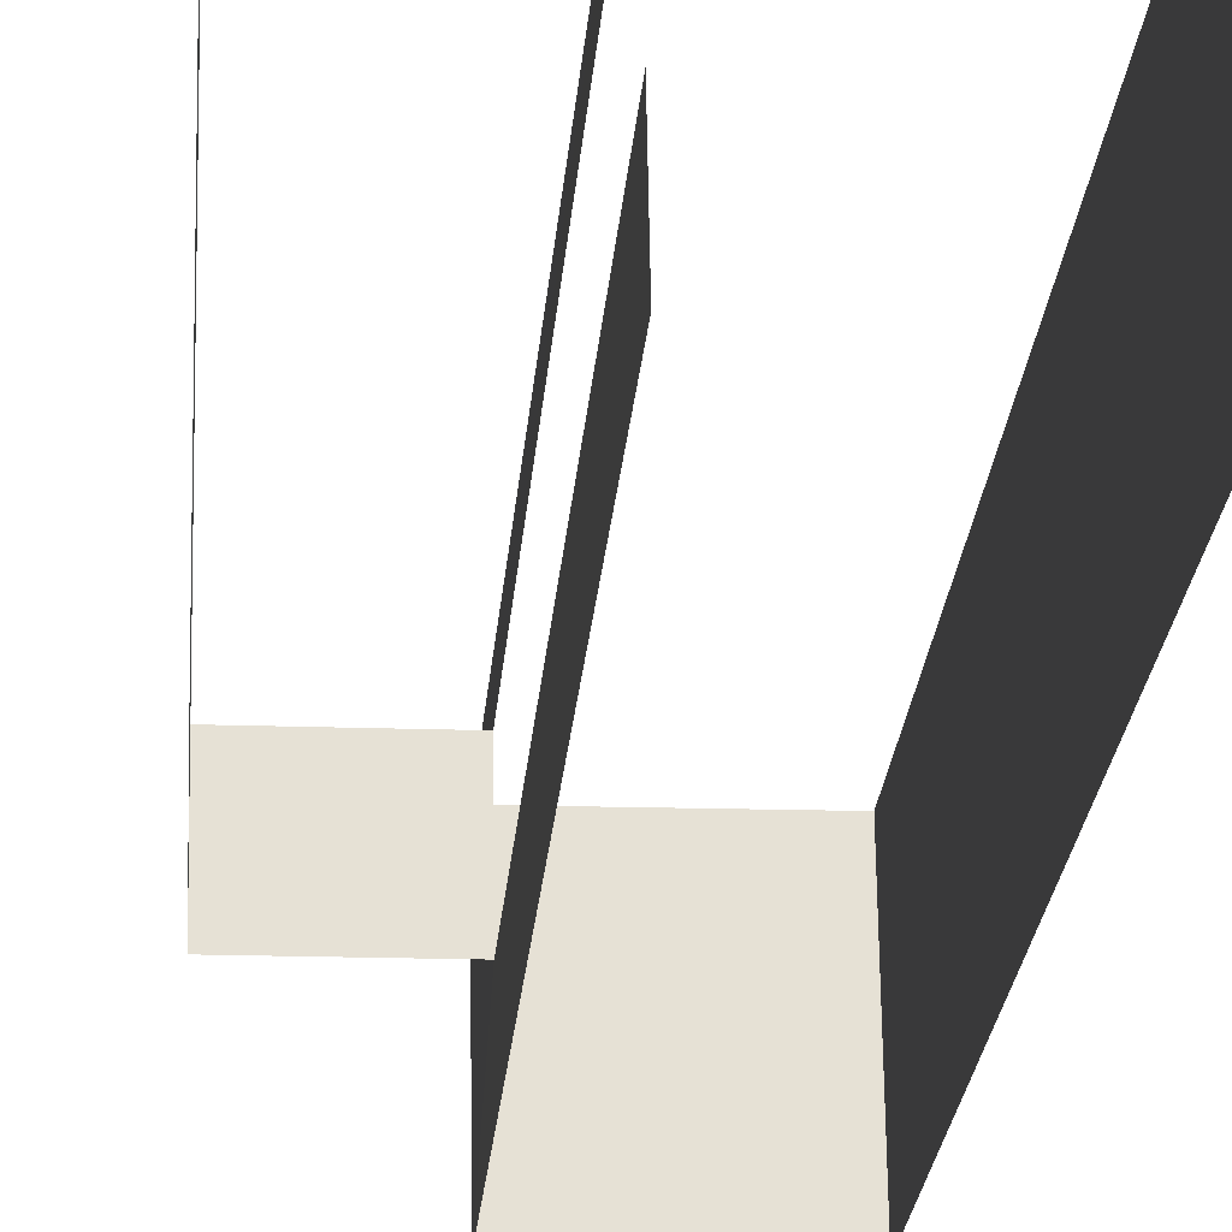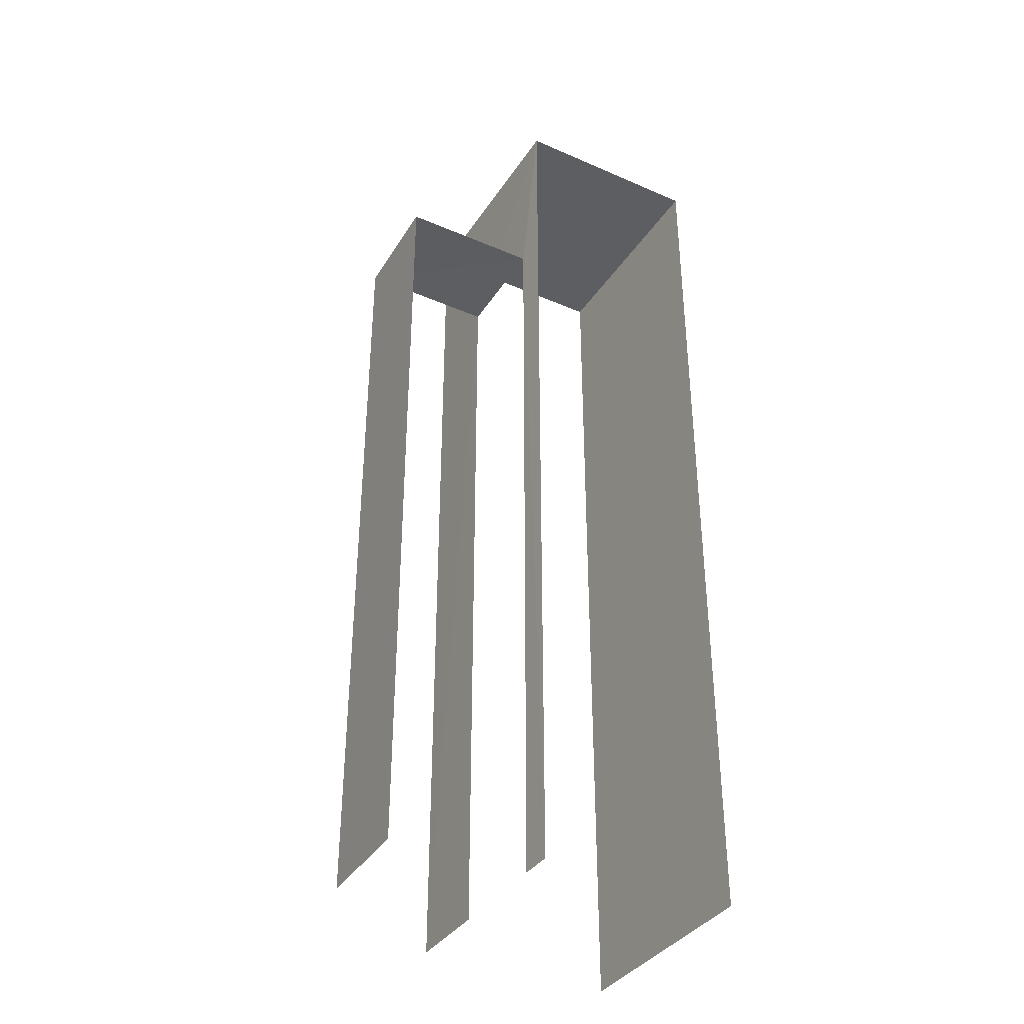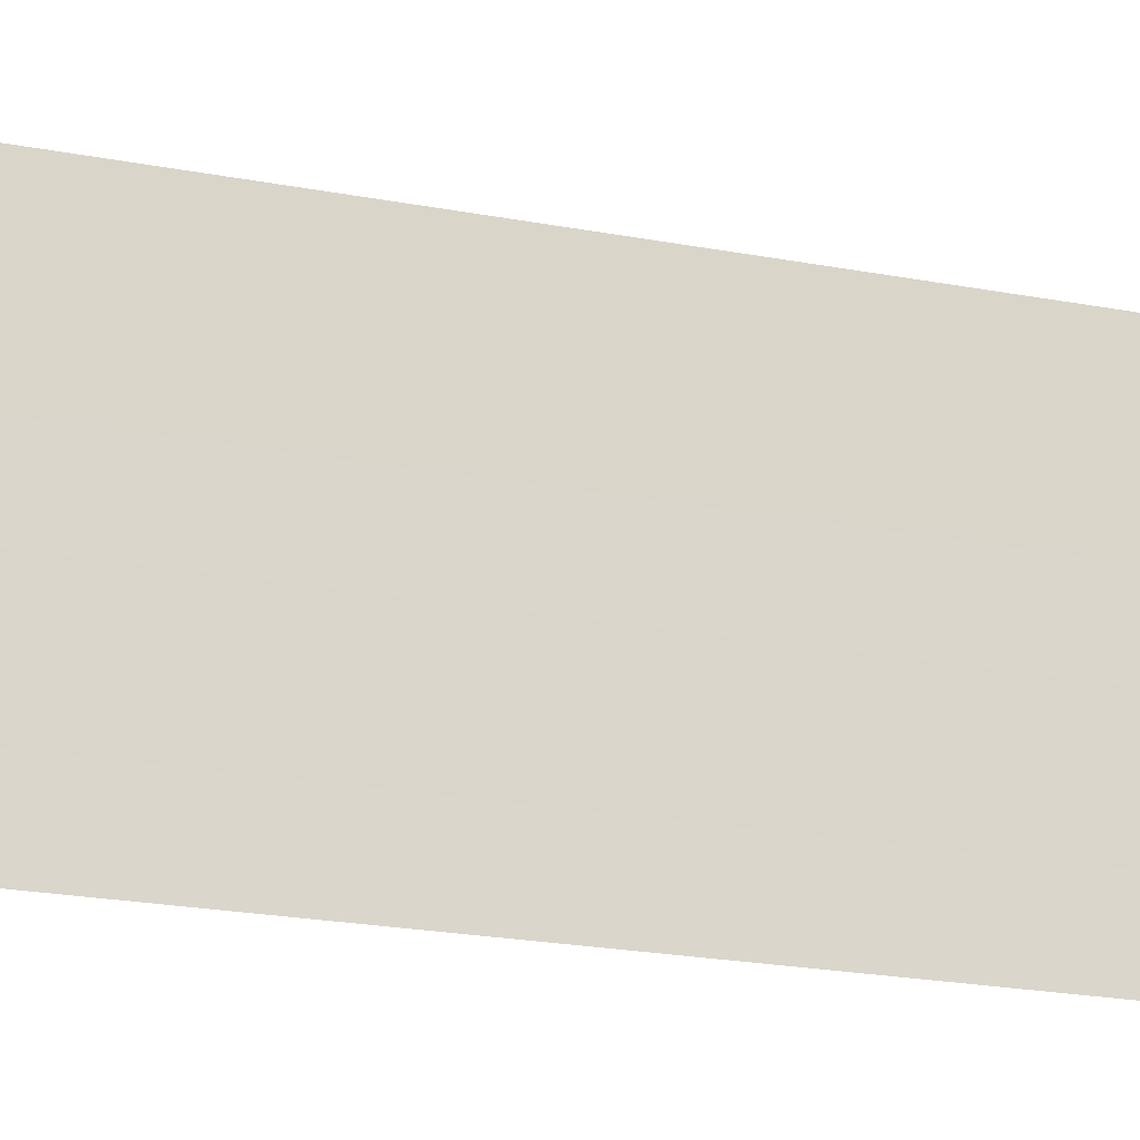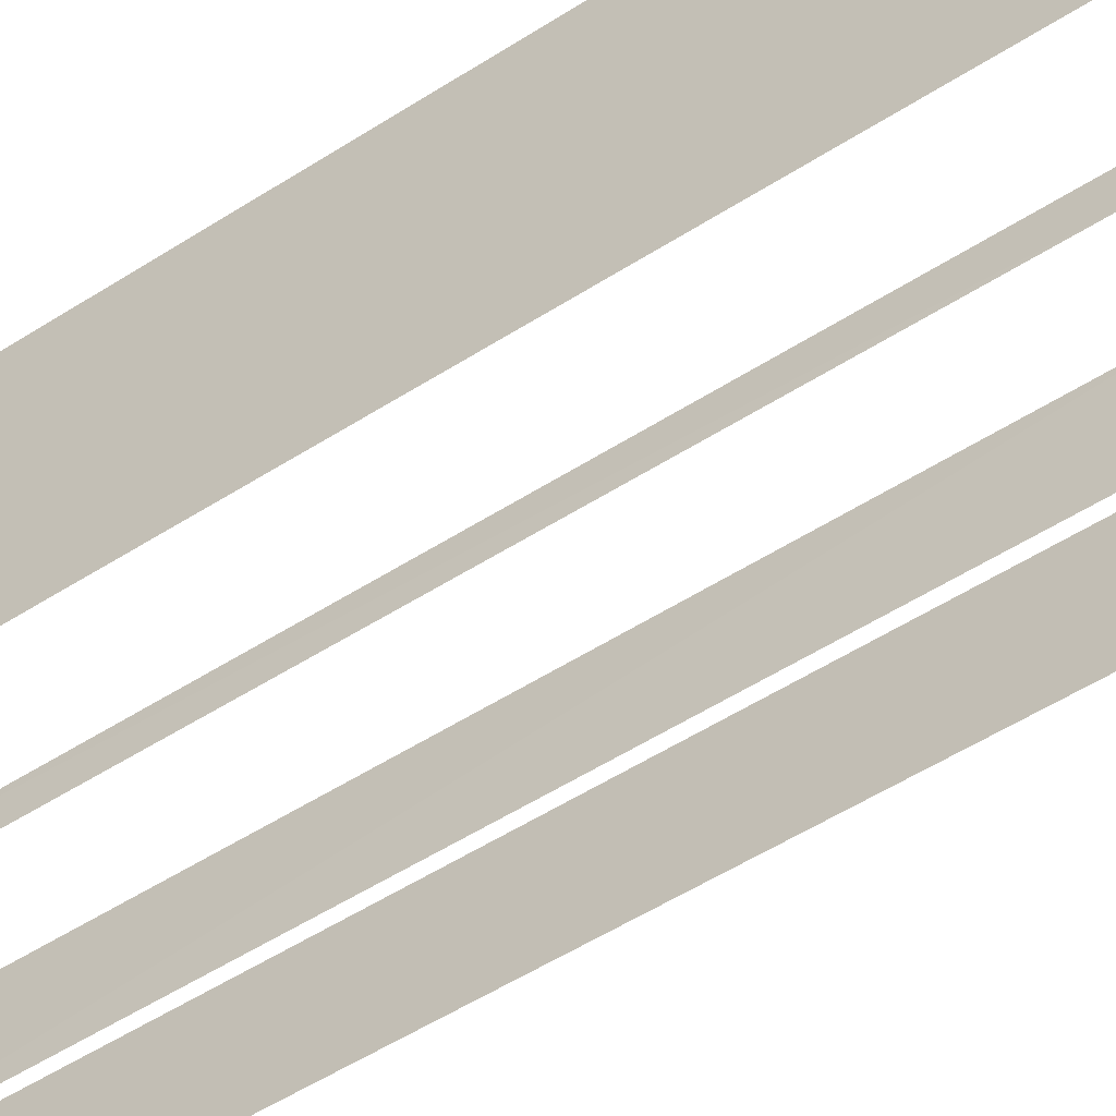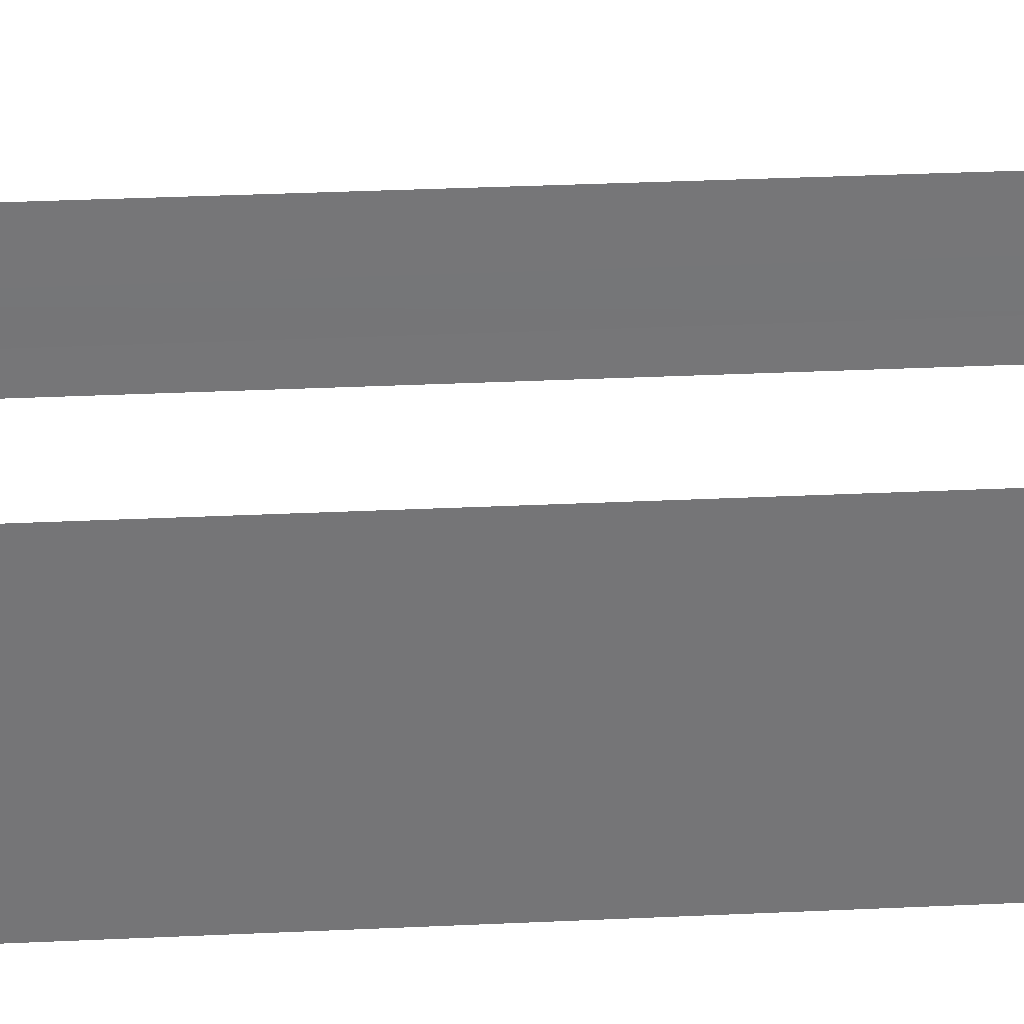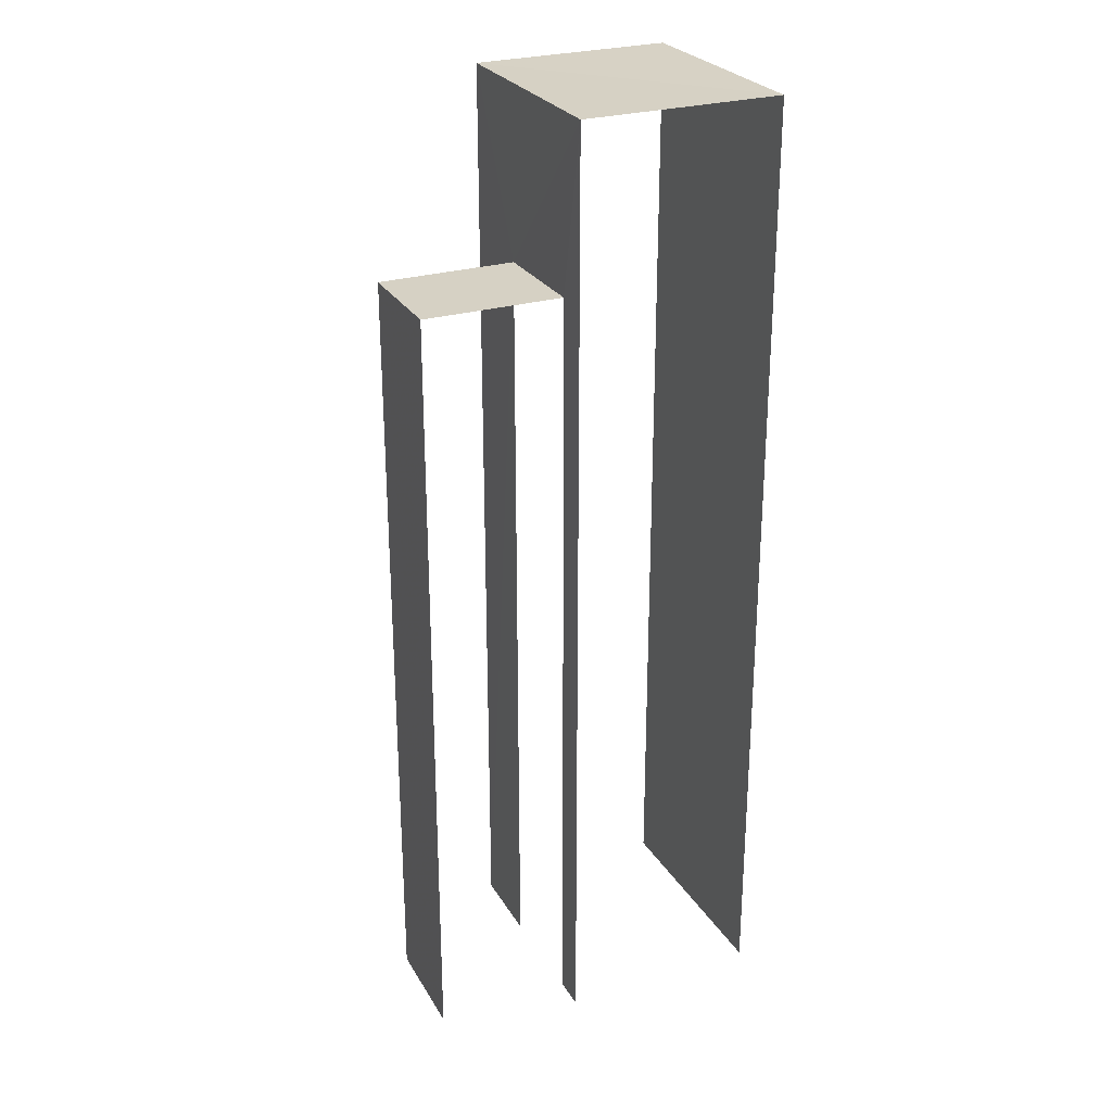
<metadata>
{"format":"obj","ext":"obj","renderer":"f3d","projection":"perspective","resolution":1024,"background":"white","views":[{"elev":-24.5,"azim":175.3,"up":"+Y"},{"elev":-37.4,"azim":149.9,"up":"+Z"},{"elev":-20.8,"azim":70.7,"up":"+Y"},{"elev":-53.1,"azim":-55.5,"up":"+Y"},{"elev":34.3,"azim":-93.5,"up":"+Y"},{"elev":27.0,"azim":154.3,"up":"+Z"}]}
</metadata>
<code>
v -2.256e+05 -1.265e+05 15.99
v -2.256e+05 -1.265e+05 15.99
v -2.256e+05 -1.265e+05 15.99
v -2.256e+05 -1.265e+05 15.99
v -2.256e+05 -1.265e+05 15.99
v -2.256e+05 -1.265e+05 15.99
v -2.255e+05 -1.265e+05 15.99
v -2.255e+05 -1.265e+05 15.99
v -2.256e+05 -1.265e+05 23.83
v -2.255e+05 -1.265e+05 23.83
v -2.255e+05 -1.265e+05 23.83
v -2.256e+05 -1.265e+05 23.83
v -2.256e+05 -1.265e+05 25.55
v -2.256e+05 -1.265e+05 25.55
v -2.256e+05 -1.265e+05 25.55
v -2.256e+05 -1.265e+05 25.55
f 1 2 3
f 4 3 5
f 4 5 6
f 2 7 8
f 5 2 8
f 3 2 5
f 12 8 10
f 12 5 8
f 9 11 7
f 2 9 7
f 13 1 3
f 13 15 1
f 16 4 6
f 14 16 6
f 9 10 11
f 9 12 10
f 13 14 15
f 13 16 14
f 16 3 4
f 16 13 3
f 10 8 7
f 11 10 7
f 2 1 9
f 1 15 9
f 5 12 6
f 12 15 14
f 9 15 12
f 6 12 14

</code>
